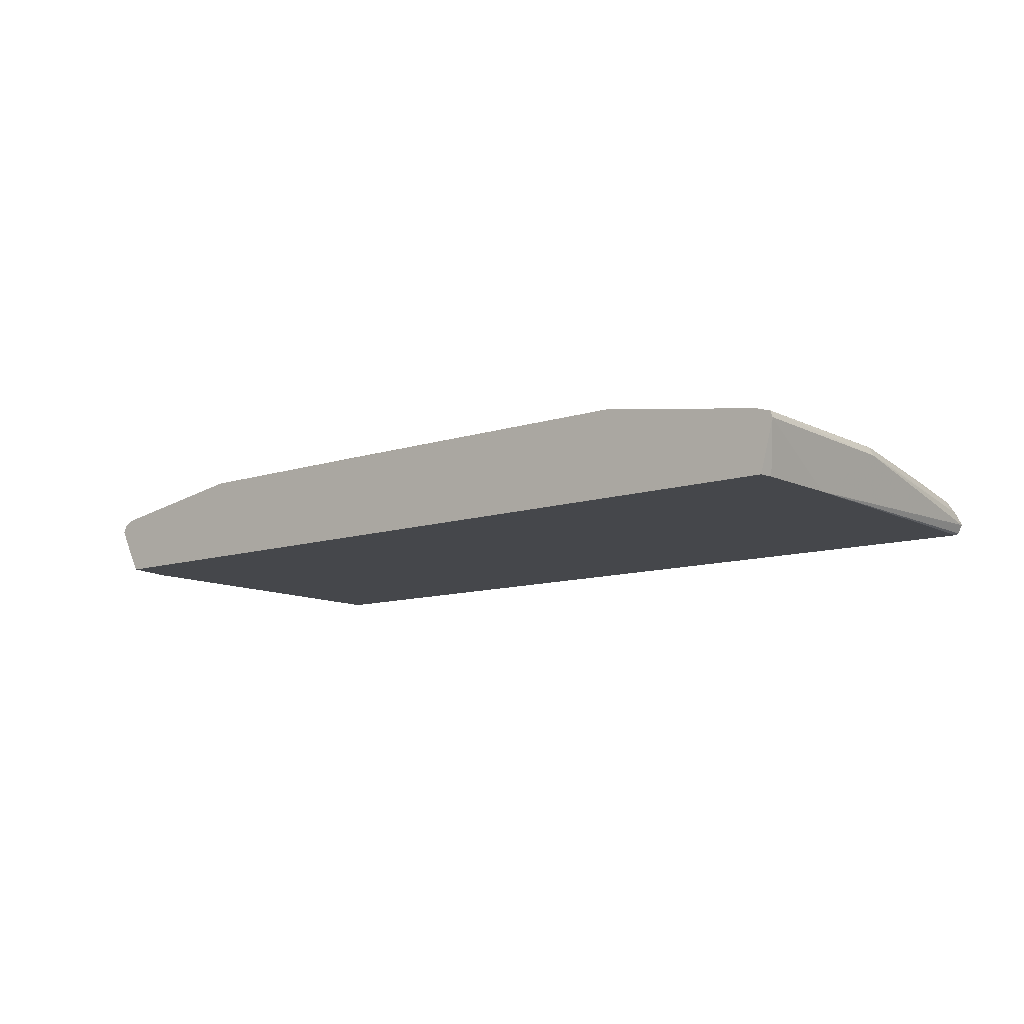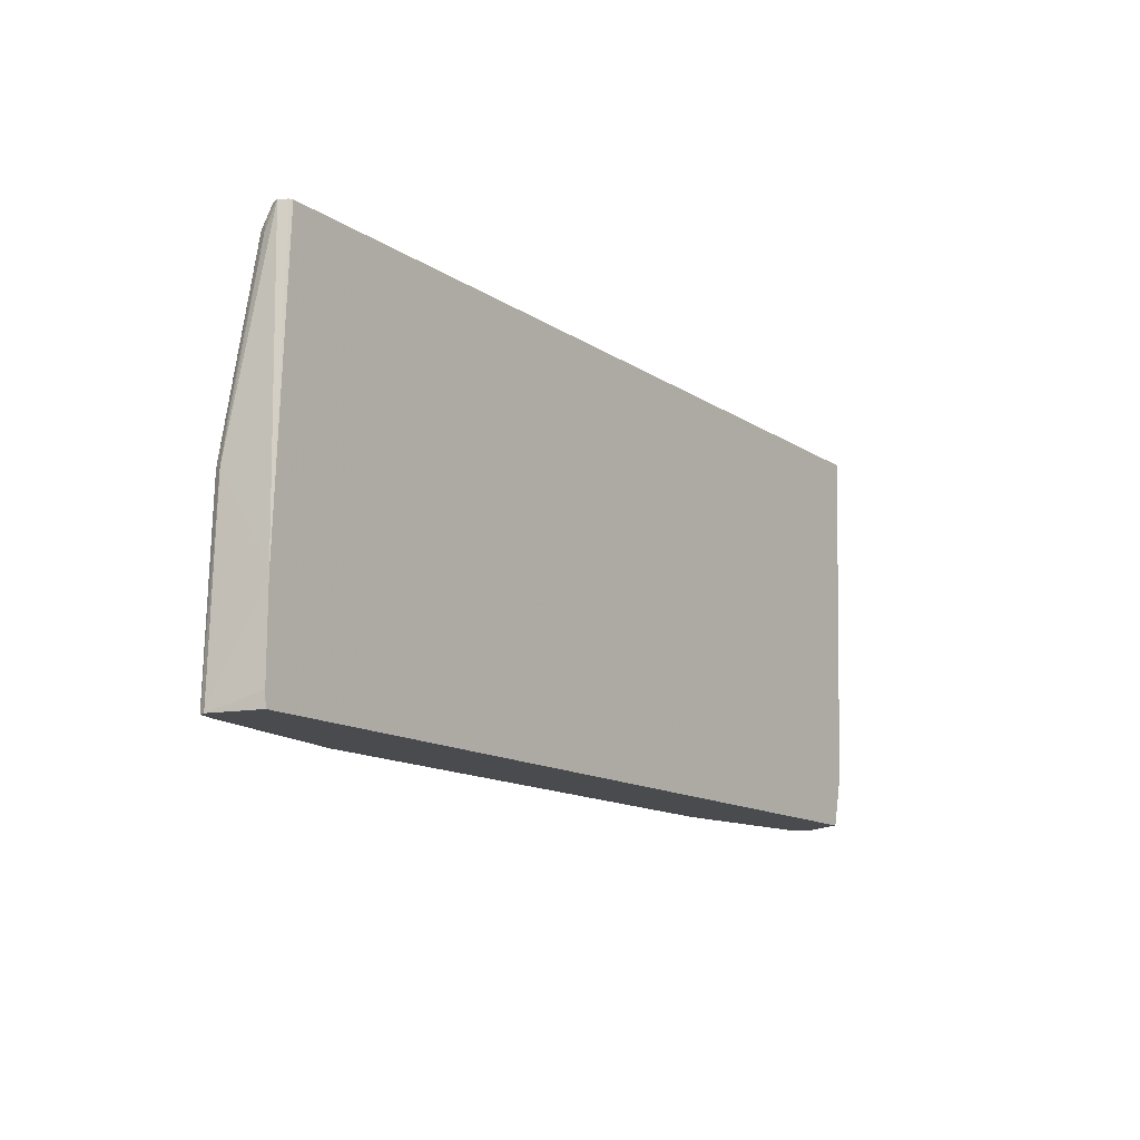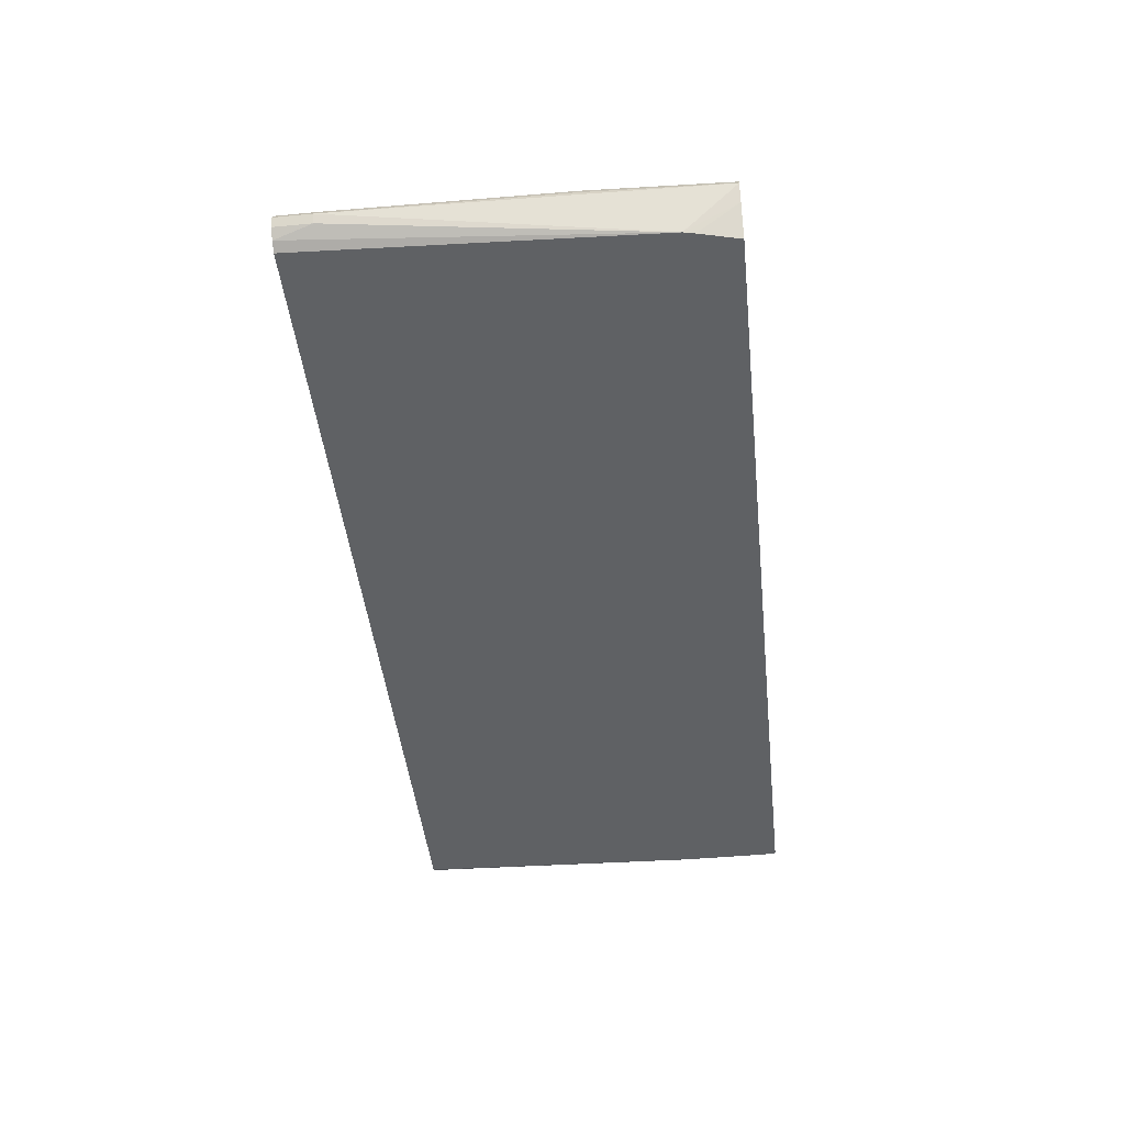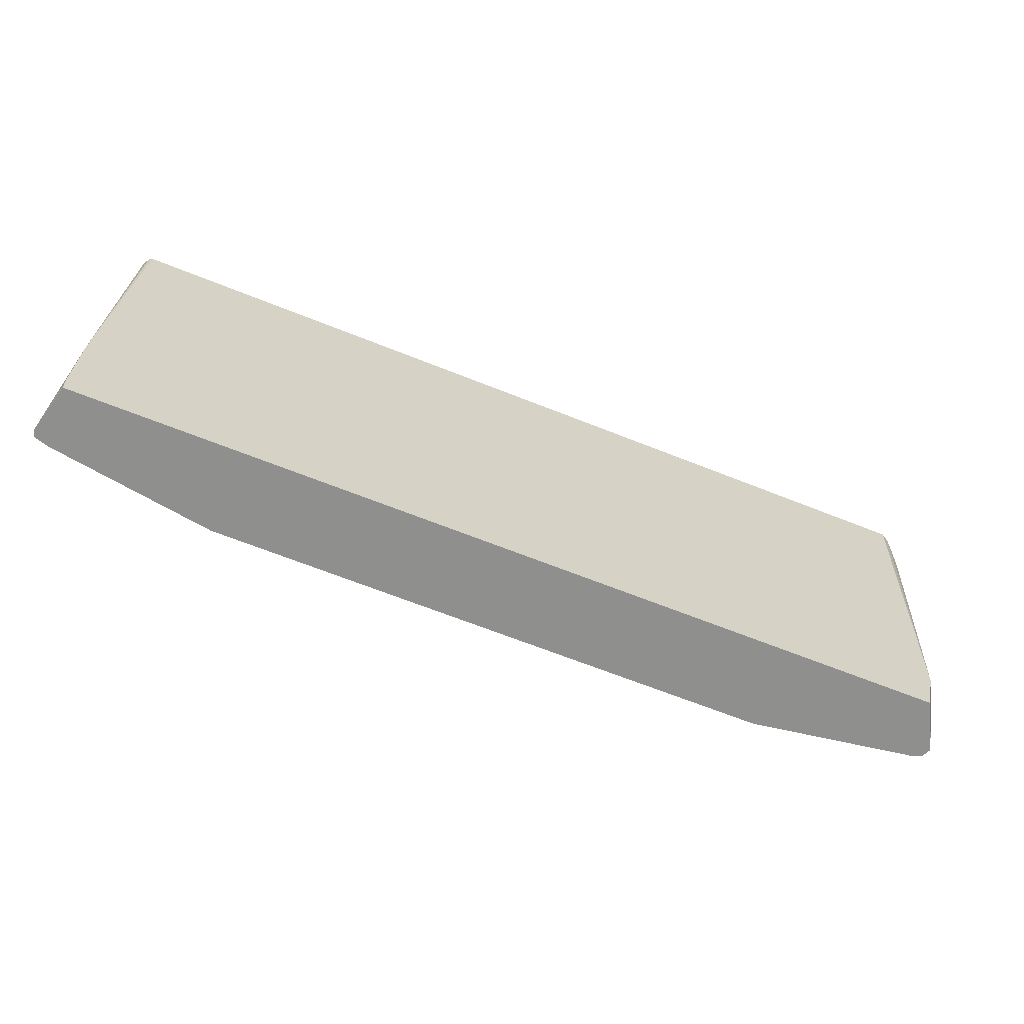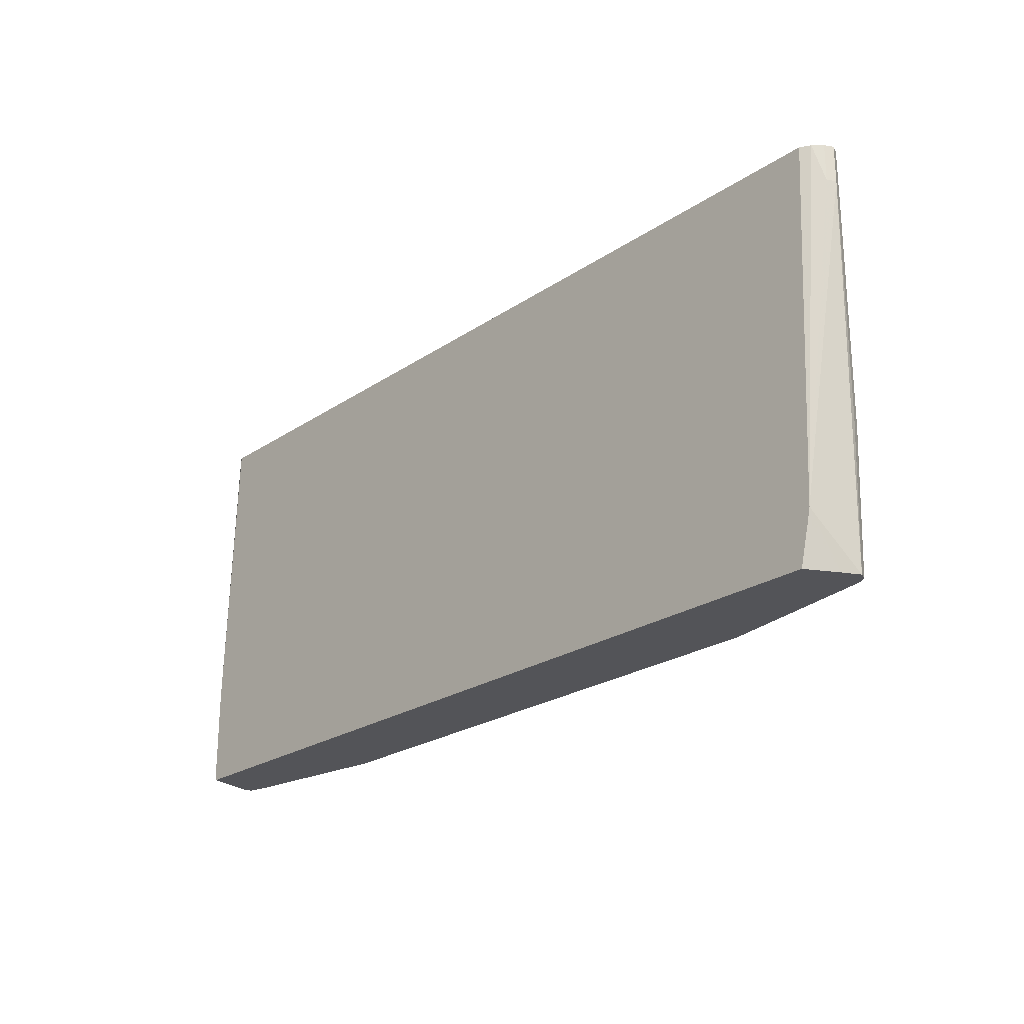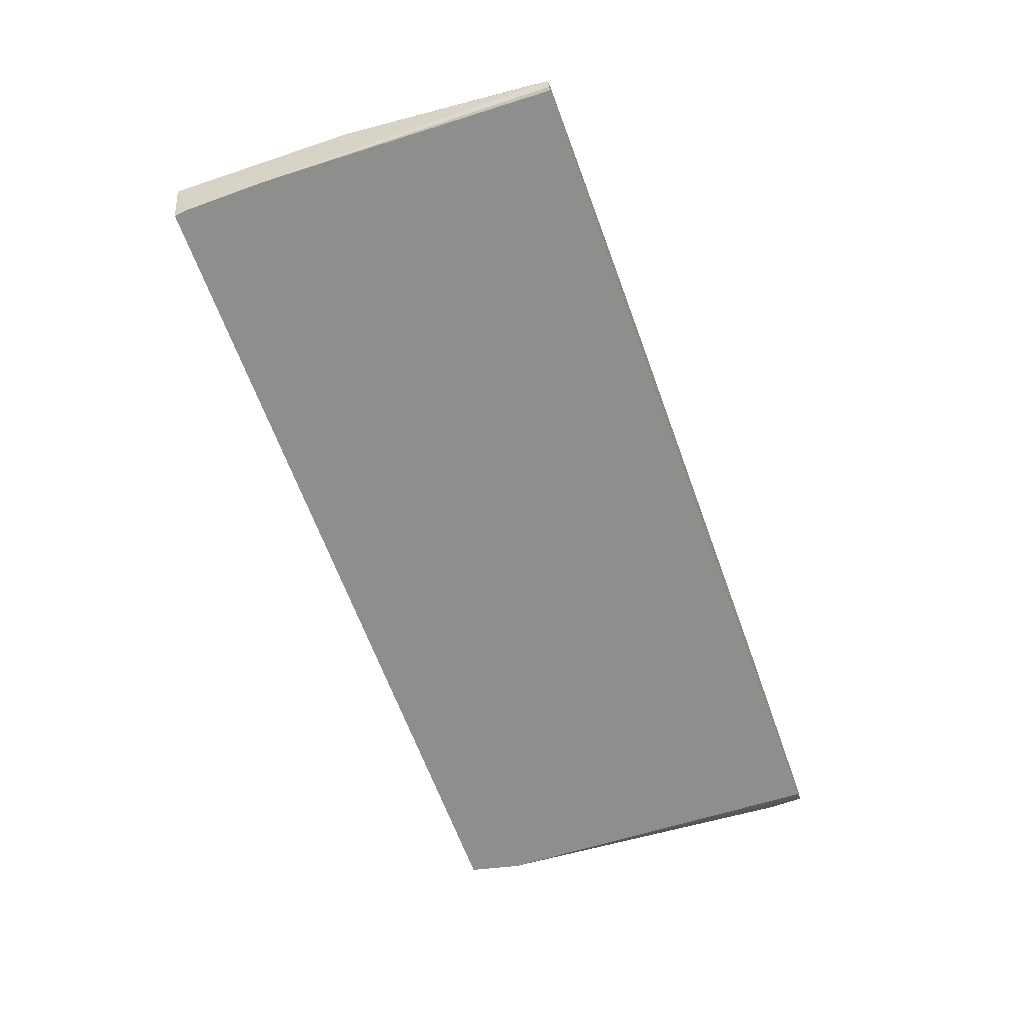
<metadata>
{"format":"obj","ext":"obj","renderer":"f3d","projection":"perspective","resolution":1024,"background":"white","views":[{"elev":-10.5,"azim":39.9,"up":"+Z"},{"elev":-13.7,"azim":125.2,"up":"+Y"},{"elev":-45.5,"azim":-83.8,"up":"+Z"},{"elev":-65.3,"azim":158.0,"up":"+Y"},{"elev":-23.6,"azim":-131.8,"up":"+Y"},{"elev":-64.8,"azim":110.0,"up":"+Z"}]}
</metadata>
<code>
v -0.5587 -0.4334 0.3352
v -0.5639 -0.2607 0.3405
v -0.5693 -0.2501 0.3299
v -0.5906 0.03188 0.3033
v -0.5427 -0.3671 0.2747
v -0.548 -0.4334 0.3139
v -0.5534 -0.4334 0.3459
v -0.5693 -0.05854 0.3299
v -0.5853 0.07882 0.3139
v -0.5853 0.02125 0.3139
v -0.5534 -0.2501 0.3459
v -0.5906 0.07882 0.3033
v -0.5853 0.03188 0.2927
v -0.5395 -0.3814 0.2747
v -0.5752 0.07882 0.282
v -0.5633 0.07882 0.2747
v -0.5268 -0.4334 0.2747
v -0.5452 -0.4334 0.3499
v -0.5666 -0.05589 0.3312
v -0.5746 0.07882 0.3193
v -0.5507 -0.2474 0.3472
v -0.5853 0.07882 0.2927
v 0.5652 0.07882 0.2747
v 0.5794 -0.4334 0.2747
v -0.5427 -0.4334 0.3512
v -0.5427 -0.3352 0.3512
v -0.415 -1.625e-05 0.3512
v -0.3831 0.06383 0.3512
v -0.3521 0.07882 0.3512
v -0.3351 -0.3831 0.3831
v -0.3192 -0.3192 0.3831
v -0.2873 -0.2234 0.3831
v -0.3351 -0.06386 0.3671
v 0.5693 0.07882 0.2767
v 0.581 -0.3033 0.2747
v 0.581 -0.415 0.2747
v 0.5959 -0.4334 0.3377
v -0.3377 -0.4334 0.3831
v -0.3192 -0.03196 0.3671
v -0.2873 -1.625e-05 0.3671
v -0.1436 -0.03196 0.3831
v -0.2234 0.03188 0.3671
v -0.1595 0.04788 0.3671
v -0.1595 0.06914 0.3565
v -0.1595 0.07882 0.3516
v -0.1277 -0.3192 0.3991
v -0.2714 -0.1915 0.3831
v 0.5737 0.07882 0.2855
v 0.5746 0.07882 0.2873
v 0.5905 -0.1915 0.3352
v 0.5931 -0.4334 0.3458
v -0.1117 -0.3831 0.3991
v -0.1277 -0.3671 0.3991
v 0.3671 -0.4334 0.3831
v -0.2394 -0.1278 0.3831
v -0.1755 -0.06386 0.3831
v -0.04779 -0.2713 0.3991
v -0.07973 -0.01596 0.3831
v 0.04779 0.04788 0.3671
v 0.04779 0.06914 0.3565
v 0.06243 0.07882 0.3516
v 0.5744 0.07882 0.2884
v 0.5746 0.04788 0.3033
v 0.5853 -0.1278 0.3299
v 0.5853 -0.1915 0.3459
v 0.5826 -0.1836 0.3472
v 0.5746 -0.1915 0.3512
v 0.5746 -0.4334 0.3512
v 6.028e-05 -0.3352 0.3991
v 0.3671 -0.415 0.3831
v 0.01586 -0.3192 0.3991
v -0.01585 -0.2713 0.3991
v 0.03188 -0.01596 0.3831
v 0.1755 0.01593 0.3671
v 0.1755 0.07882 0.3512
v 0.05581 0.05585 0.3632
v 0.5694 0.07882 0.2984
v 0.5707 0.06383 0.3053
v 0.5693 0.04788 0.3139
v 0.5666 0.05585 0.3153
v 0.5666 -0.02399 0.3312
v 0.5587 -0.03196 0.3352
v 0.1595 -0.07986 0.3831
v 0.1755 -0.09581 0.3831
v 0.2394 -0.1756 0.3831
v 0.2873 -0.2554 0.3831
v 0.3512 -0.3831 0.3831
v 6.028e-05 -0.2873 0.3991
v 0.1277 -0.06386 0.3831
v 0.2394 -0.01596 0.3671
v 0.2714 0.04788 0.3512
v 0.2234 0.06383 0.3512
v 0.3512 0.07882 0.3352
v 0.5587 0.07882 0.3038
v 0.5587 0.04788 0.3193
v 0.4629 0.07882 0.3193
v 0.3351 0.01593 0.3512
v 0.3831 0.06383 0.3352
f 50 63 64
f 51 67 68
f 49 63 50
f 50 64 65
f 50 65 51
f 51 65 66
f 49 62 63
f 51 66 67
f 52 54 69
f 57 72 73
f 54 67 70
f 54 70 71
f 60 76 61
f 54 71 69
f 57 73 58
f 59 73 74
f 59 74 75
f 46 55 47
f 59 76 60
f 59 75 76
f 54 68 67
f 46 56 55
f 41 57 58
f 46 88 72
f 38 54 52
f 39 47 55
f 61 76 75
f 39 55 56
f 39 56 40
f 40 56 41
f 41 56 46
f 41 46 57
f 41 58 43
f 46 72 57
f 41 43 42
f 43 73 59
f 43 59 60
f 43 60 44
f 44 60 61
f 44 61 45
f 46 53 52
f 46 52 69
f 46 69 71
f 46 71 88
f 43 58 73
f 62 77 78
f 80 96 93
f 63 78 79
f 77 94 80
f 77 80 78
f 78 80 79
f 80 95 82
f 80 82 81
f 80 94 96
f 80 93 95
f 82 95 97
f 82 97 90
f 82 90 83
f 83 90 89
f 84 88 85
f 85 88 86
f 86 88 87
f 90 97 91
f 91 97 95
f 91 95 98
f 91 98 93
f 91 93 92
f 38 53 46
f 93 98 95
f 75 92 93
f 62 78 63
f 74 92 75
f 74 90 91
f 63 79 64
f 64 79 65
f 65 79 80
f 65 80 66
f 66 80 81
f 66 81 82
f 66 82 67
f 67 82 83
f 67 83 84
f 67 84 85
f 67 85 86
f 67 86 87
f 67 87 70
f 70 87 88
f 70 88 71
f 72 88 84
f 72 84 83
f 72 83 89
f 72 89 73
f 73 89 90
f 73 90 74
f 74 91 92
f 38 52 53
f 32 47 39
f 35 48 49
f 4 22 13
f 4 13 5
f 5 14 6
f 5 13 15
f 5 15 16
f 5 16 23
f 5 23 35
f 5 35 36
f 5 36 24
f 4 12 22
f 5 24 17
f 6 14 17
f 7 18 11
f 8 11 21
f 8 21 19
f 8 19 9
f 9 20 29
f 9 29 45
f 9 45 61
f 9 61 75
f 5 17 14
f 9 75 93
f 4 9 12
f 3 10 4
f 37 50 51
f 1 2 3
f 1 3 4
f 1 4 5
f 1 5 6
f 1 6 17
f 1 17 24
f 1 24 37
f 1 37 51
f 4 10 9
f 1 51 68
f 1 54 38
f 1 38 25
f 1 25 18
f 1 18 7
f 1 7 2
f 2 8 9
f 2 9 10
f 2 7 11
f 2 11 8
f 1 68 54
f 9 93 96
f 2 10 3
f 9 94 77
f 25 38 26
f 26 38 30
f 27 33 39
f 27 39 28
f 28 39 40
f 28 40 41
f 28 41 29
f 29 41 42
f 29 42 43
f 24 36 37
f 29 43 44
f 30 46 31
f 31 46 32
f 32 39 33
f 32 46 47
f 34 48 35
f 35 49 50
f 35 50 37
f 9 96 94
f 35 37 36
f 30 38 46
f 23 34 35
f 29 44 45
f 21 32 33
f 9 62 49
f 21 33 27
f 9 49 48
f 9 48 34
f 9 34 23
f 9 23 16
f 9 15 22
f 9 22 12
f 9 19 20
f 11 18 21
f 9 16 15
f 18 25 26
f 21 31 32
f 21 30 31
f 13 22 15
f 21 26 30
f 20 28 29
f 9 77 62
f 19 27 20
f 19 21 27
f 18 26 21
f 20 27 28

</code>
